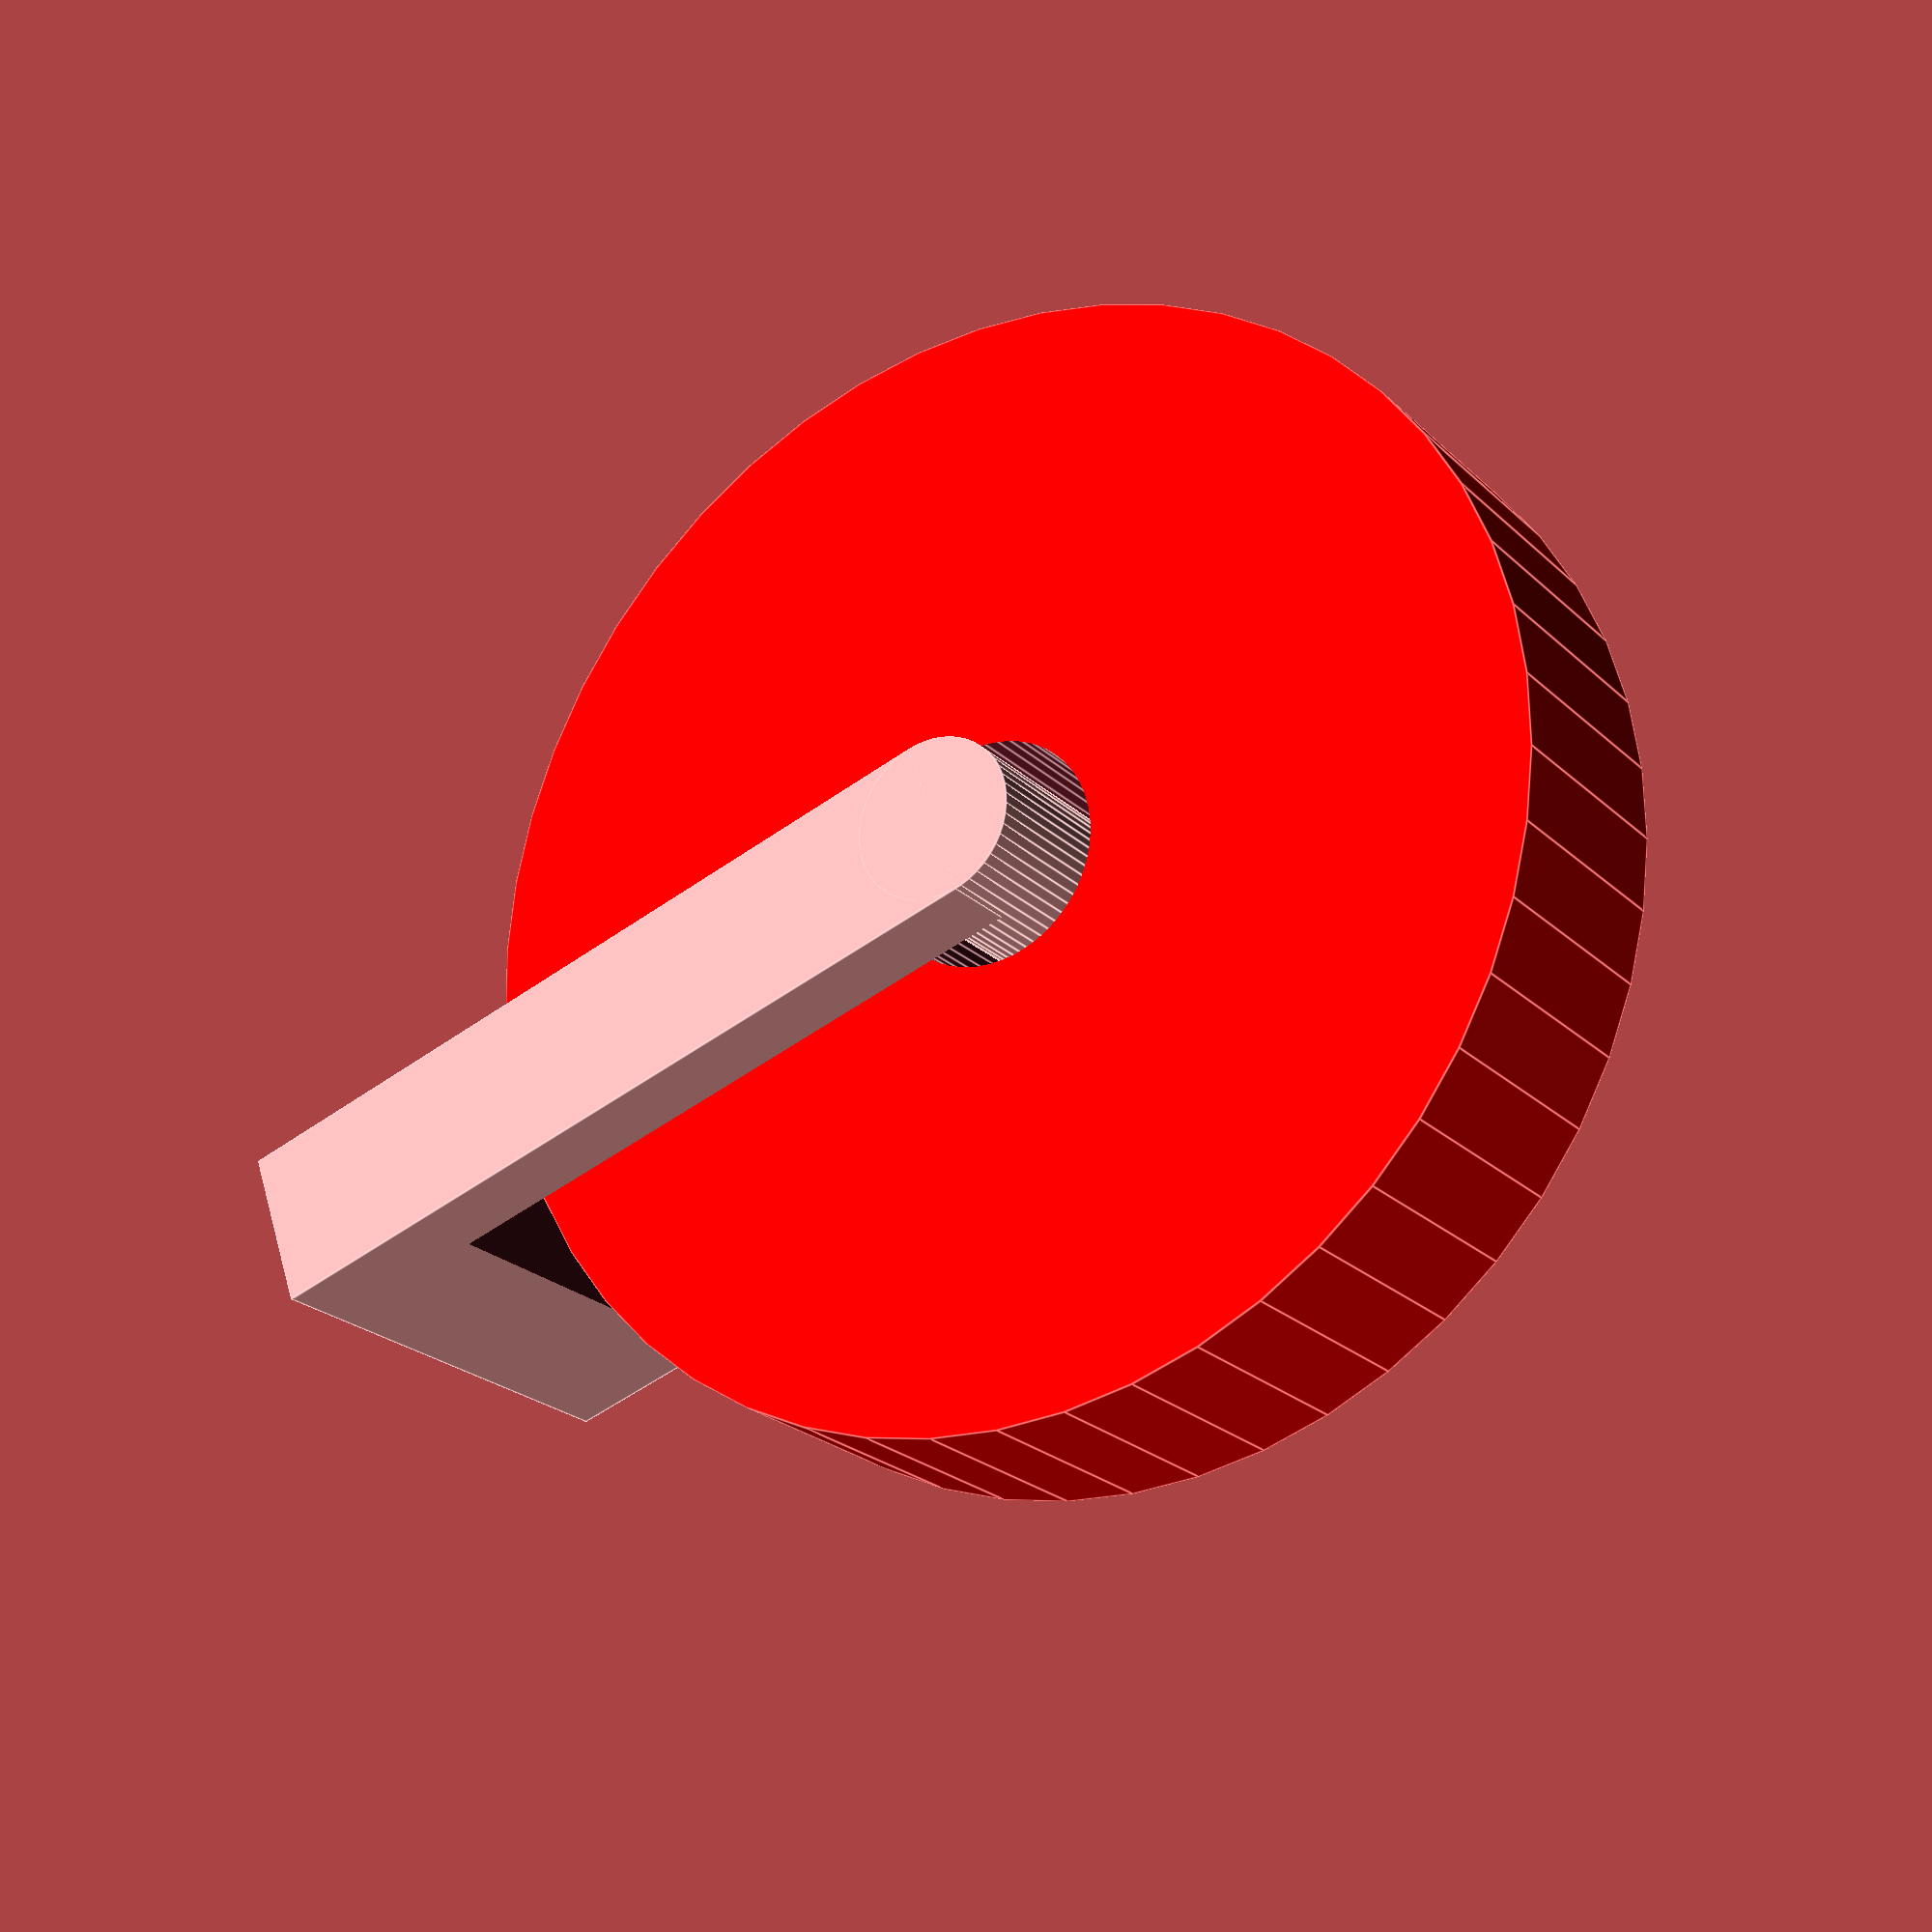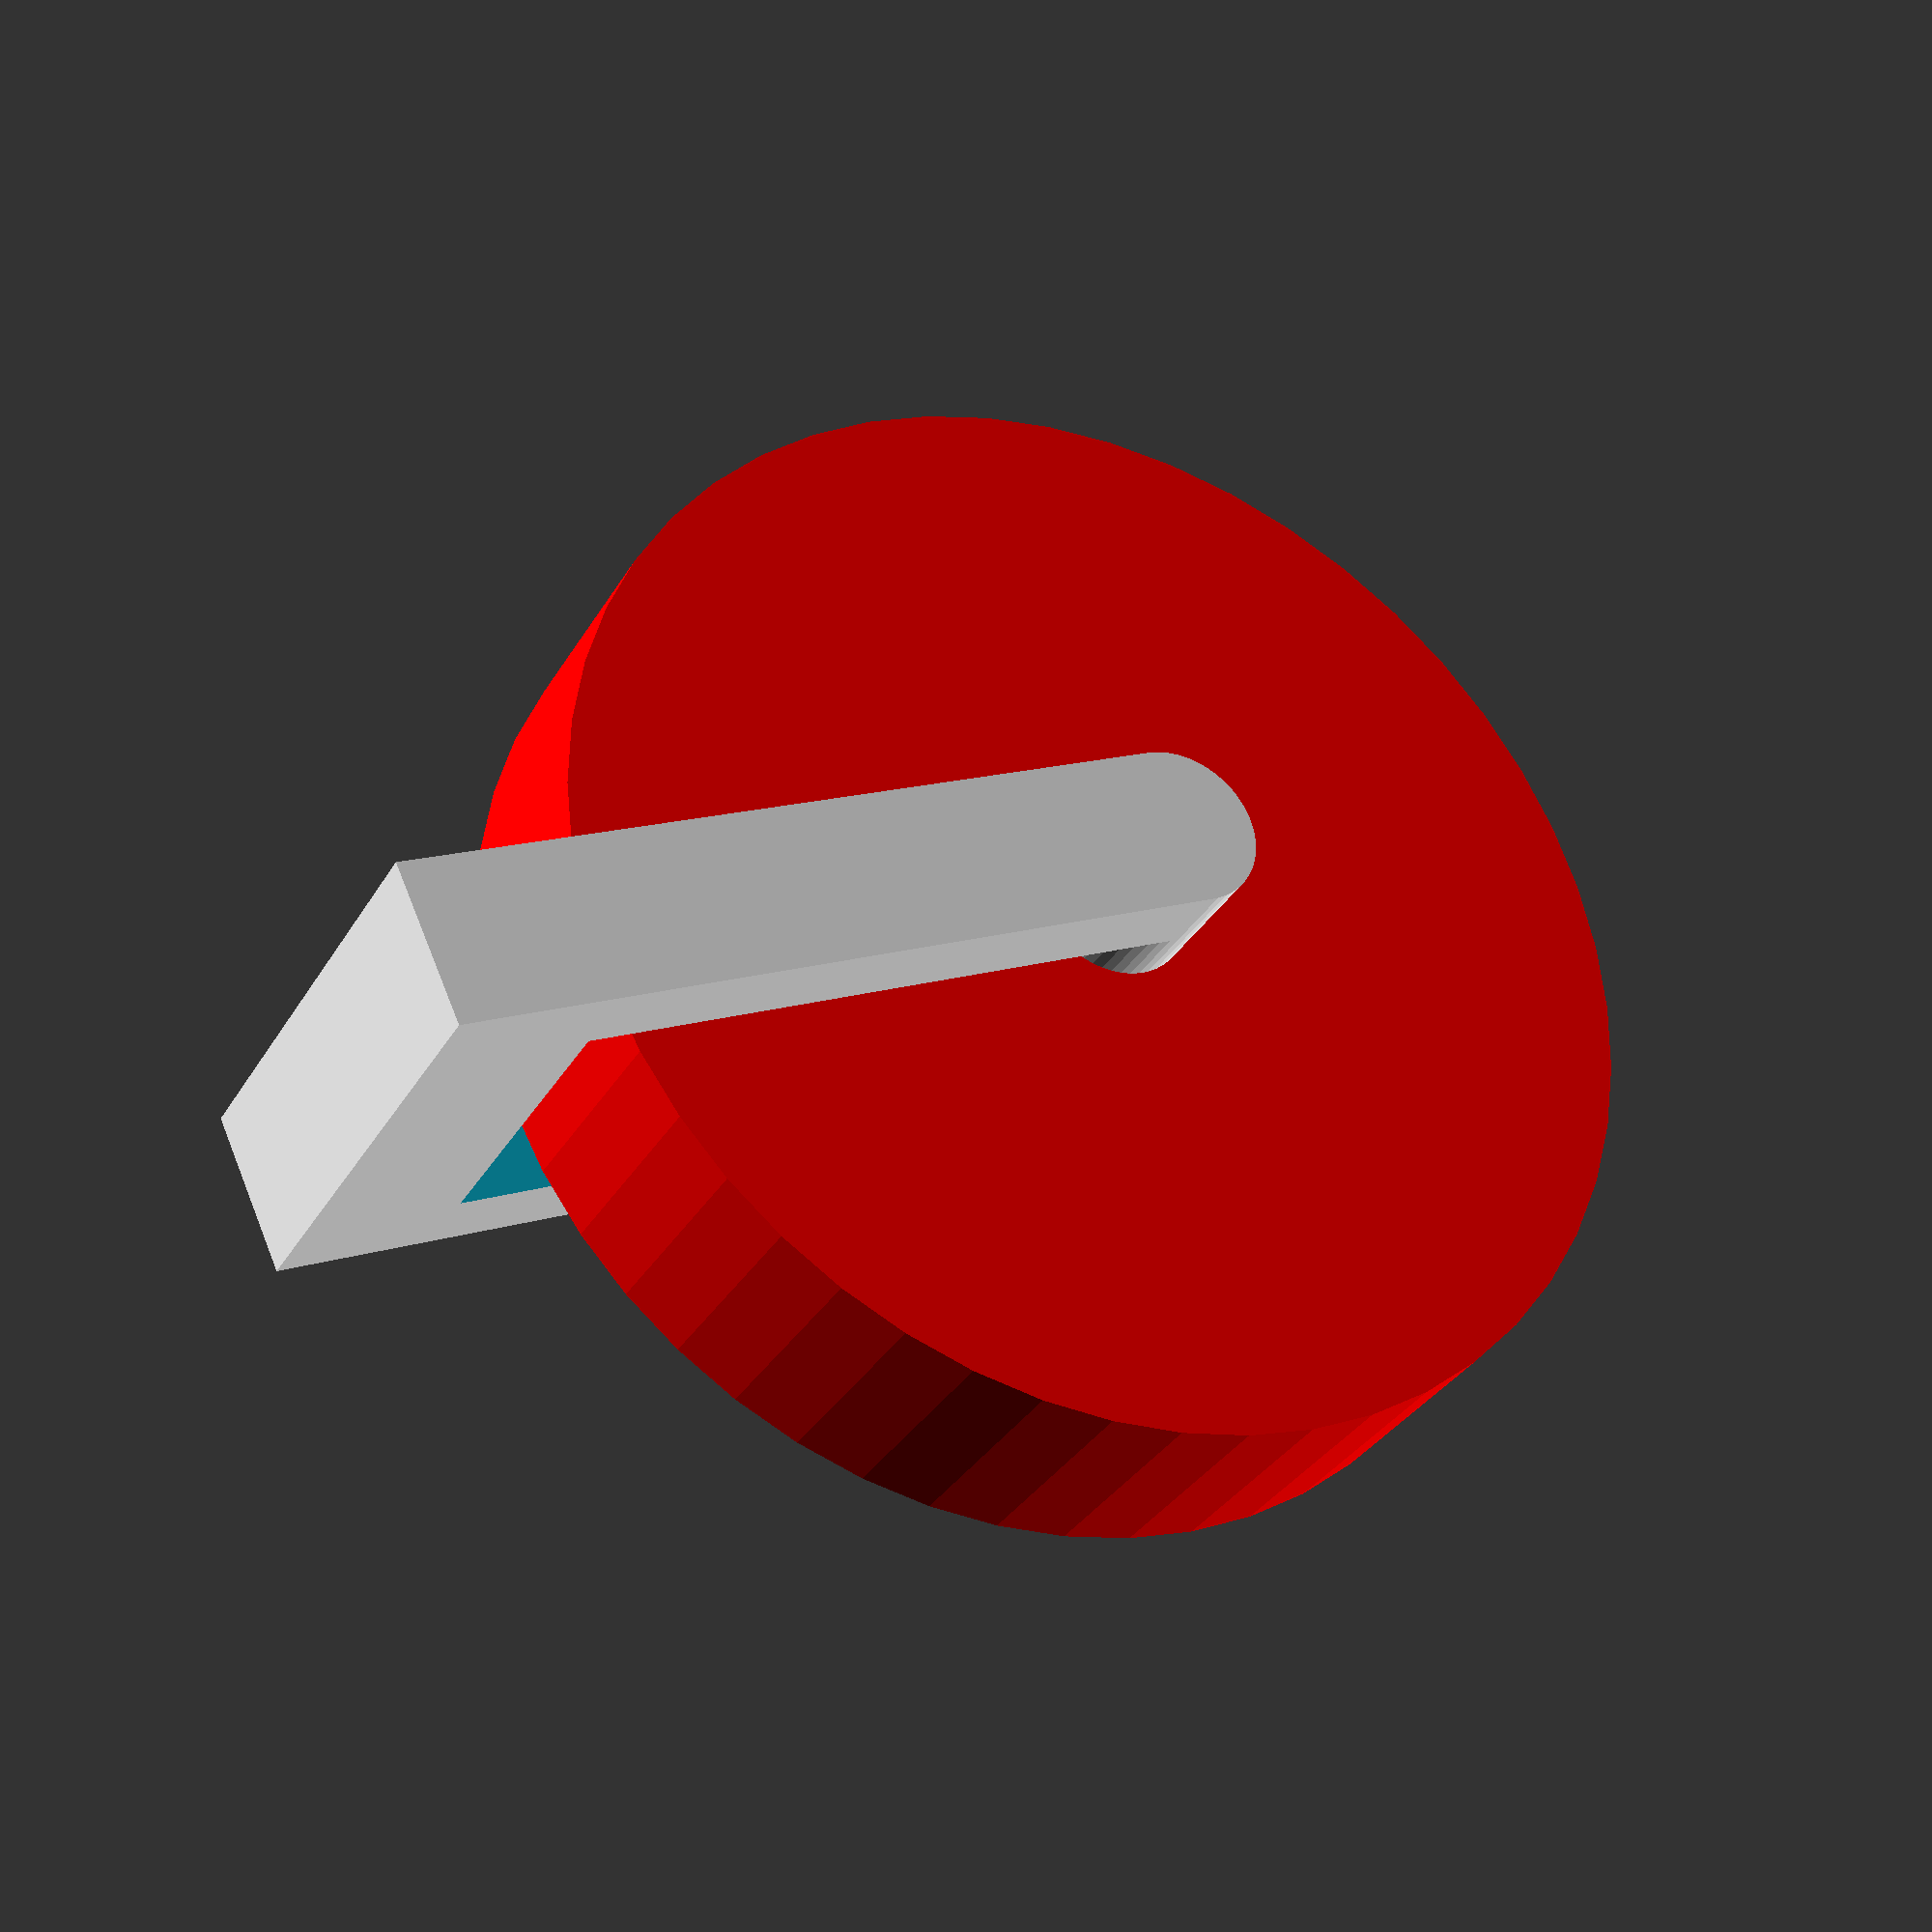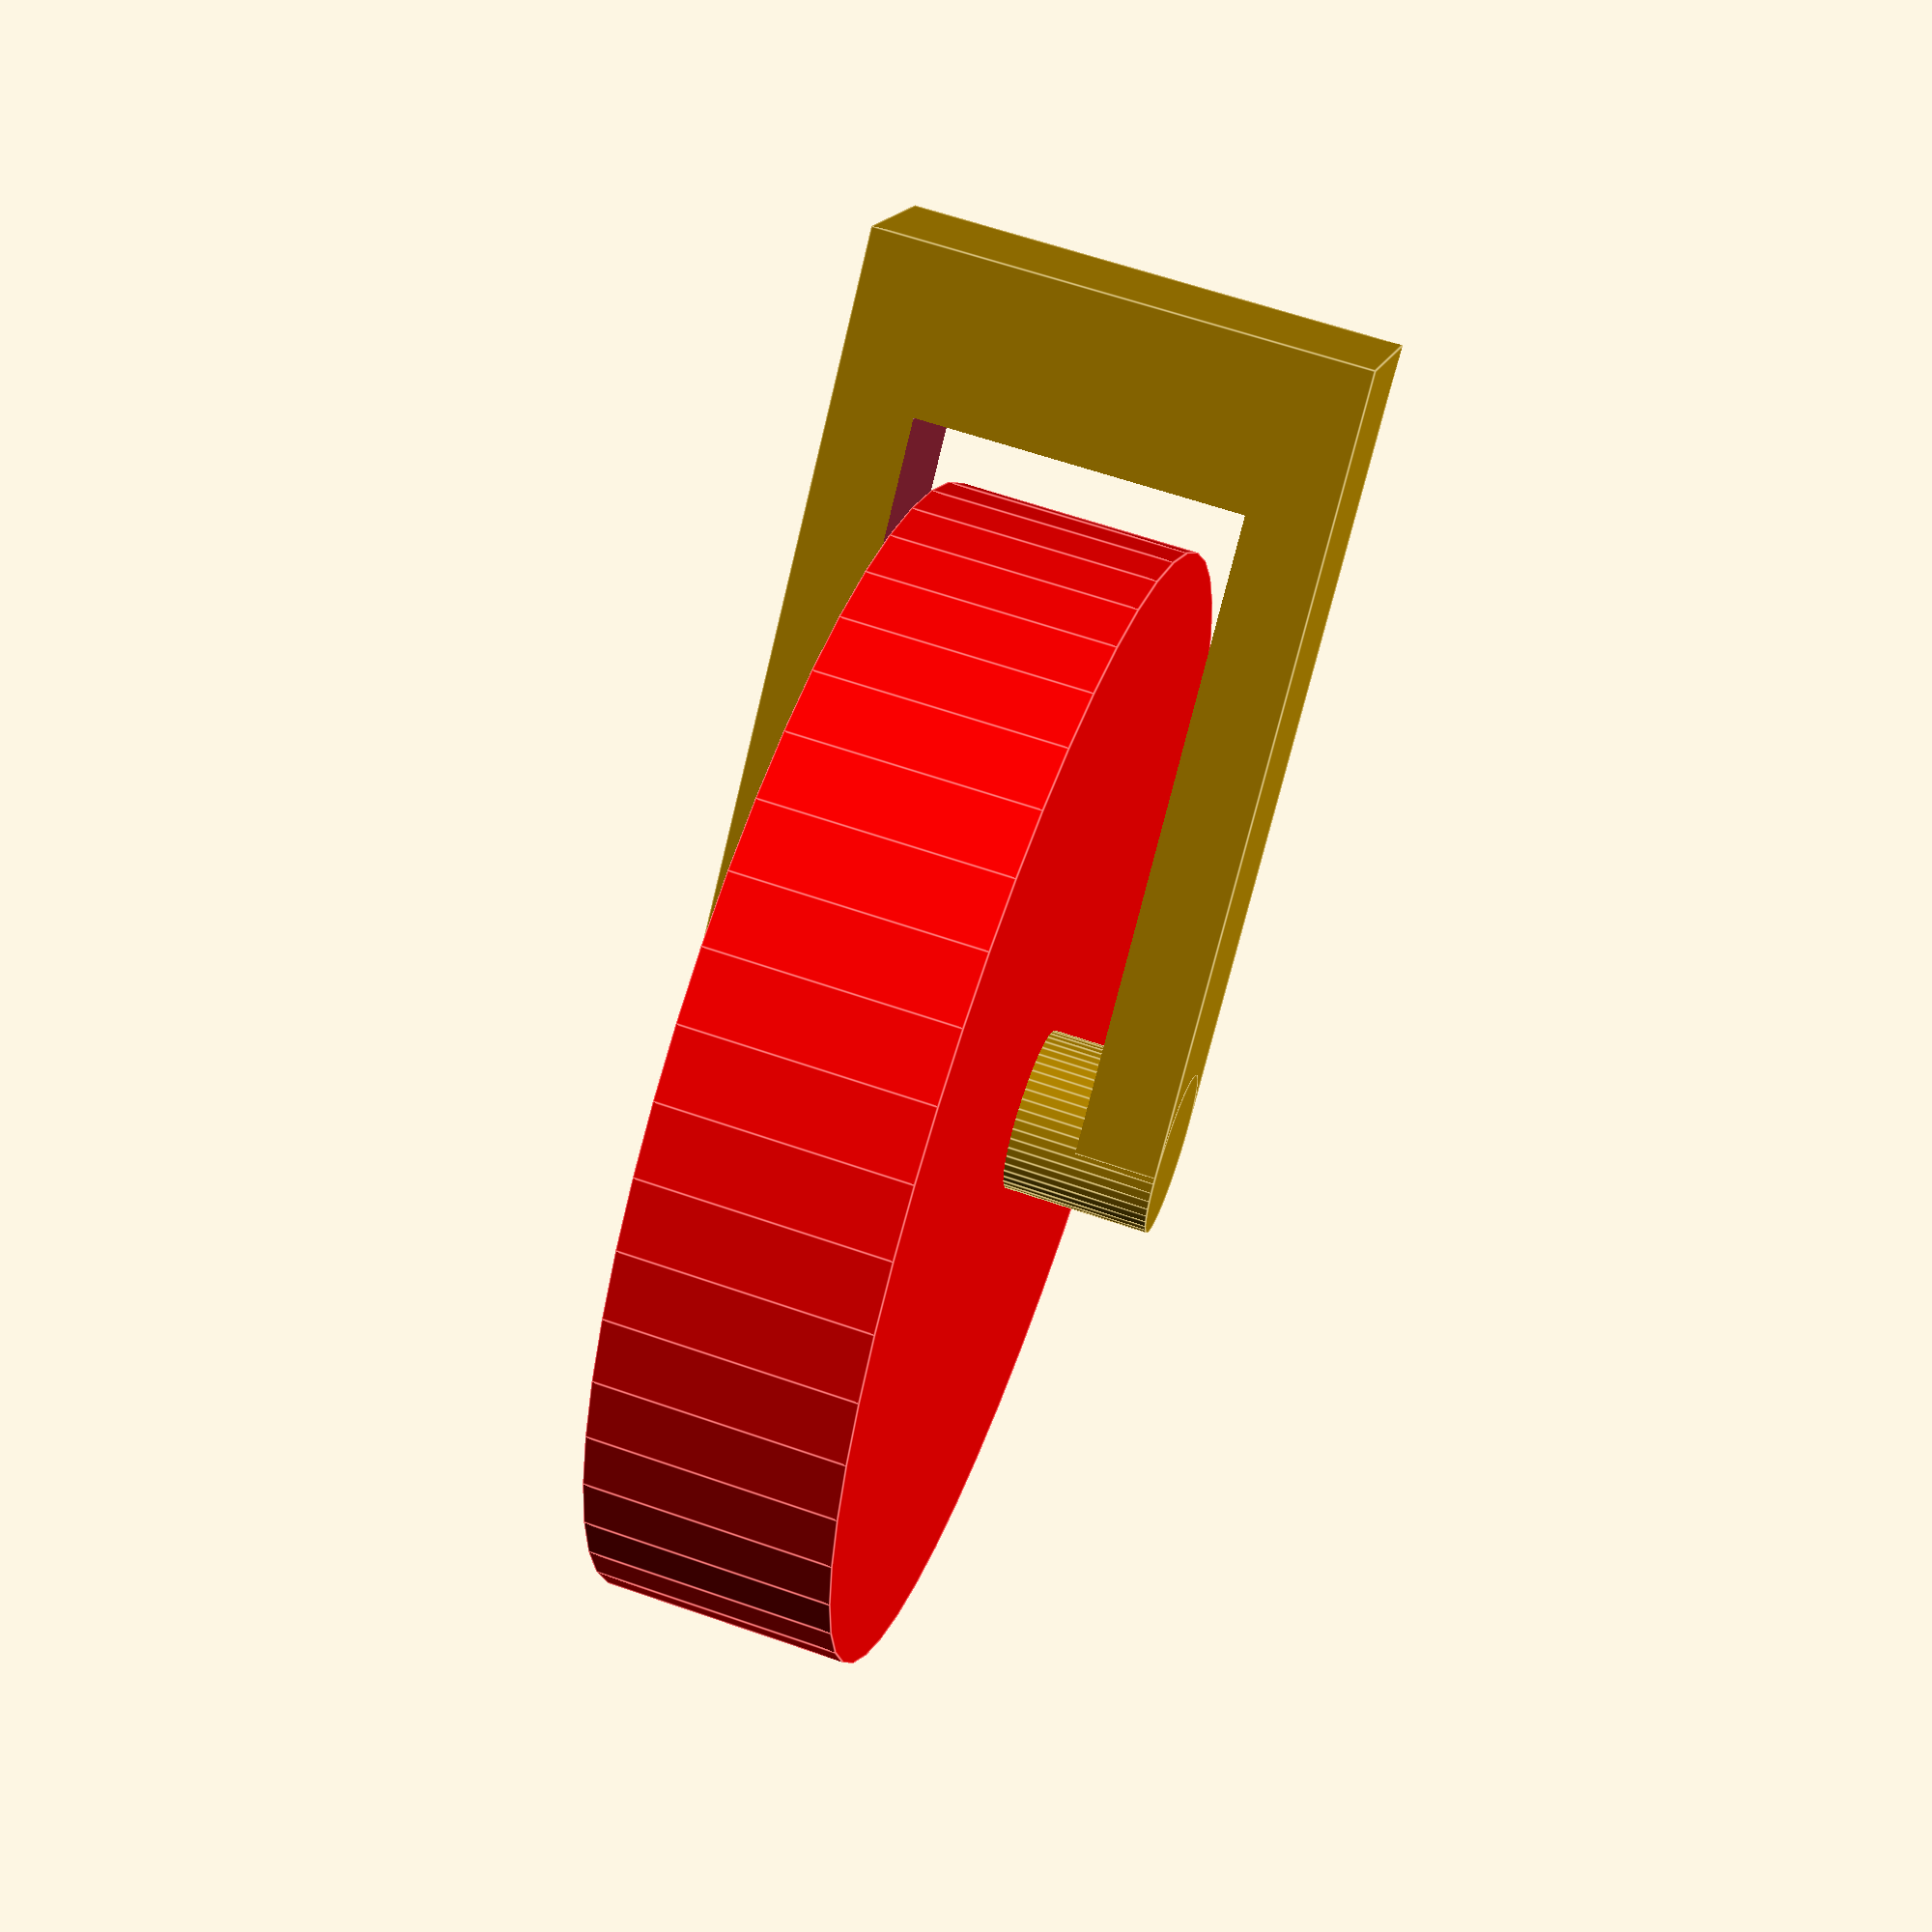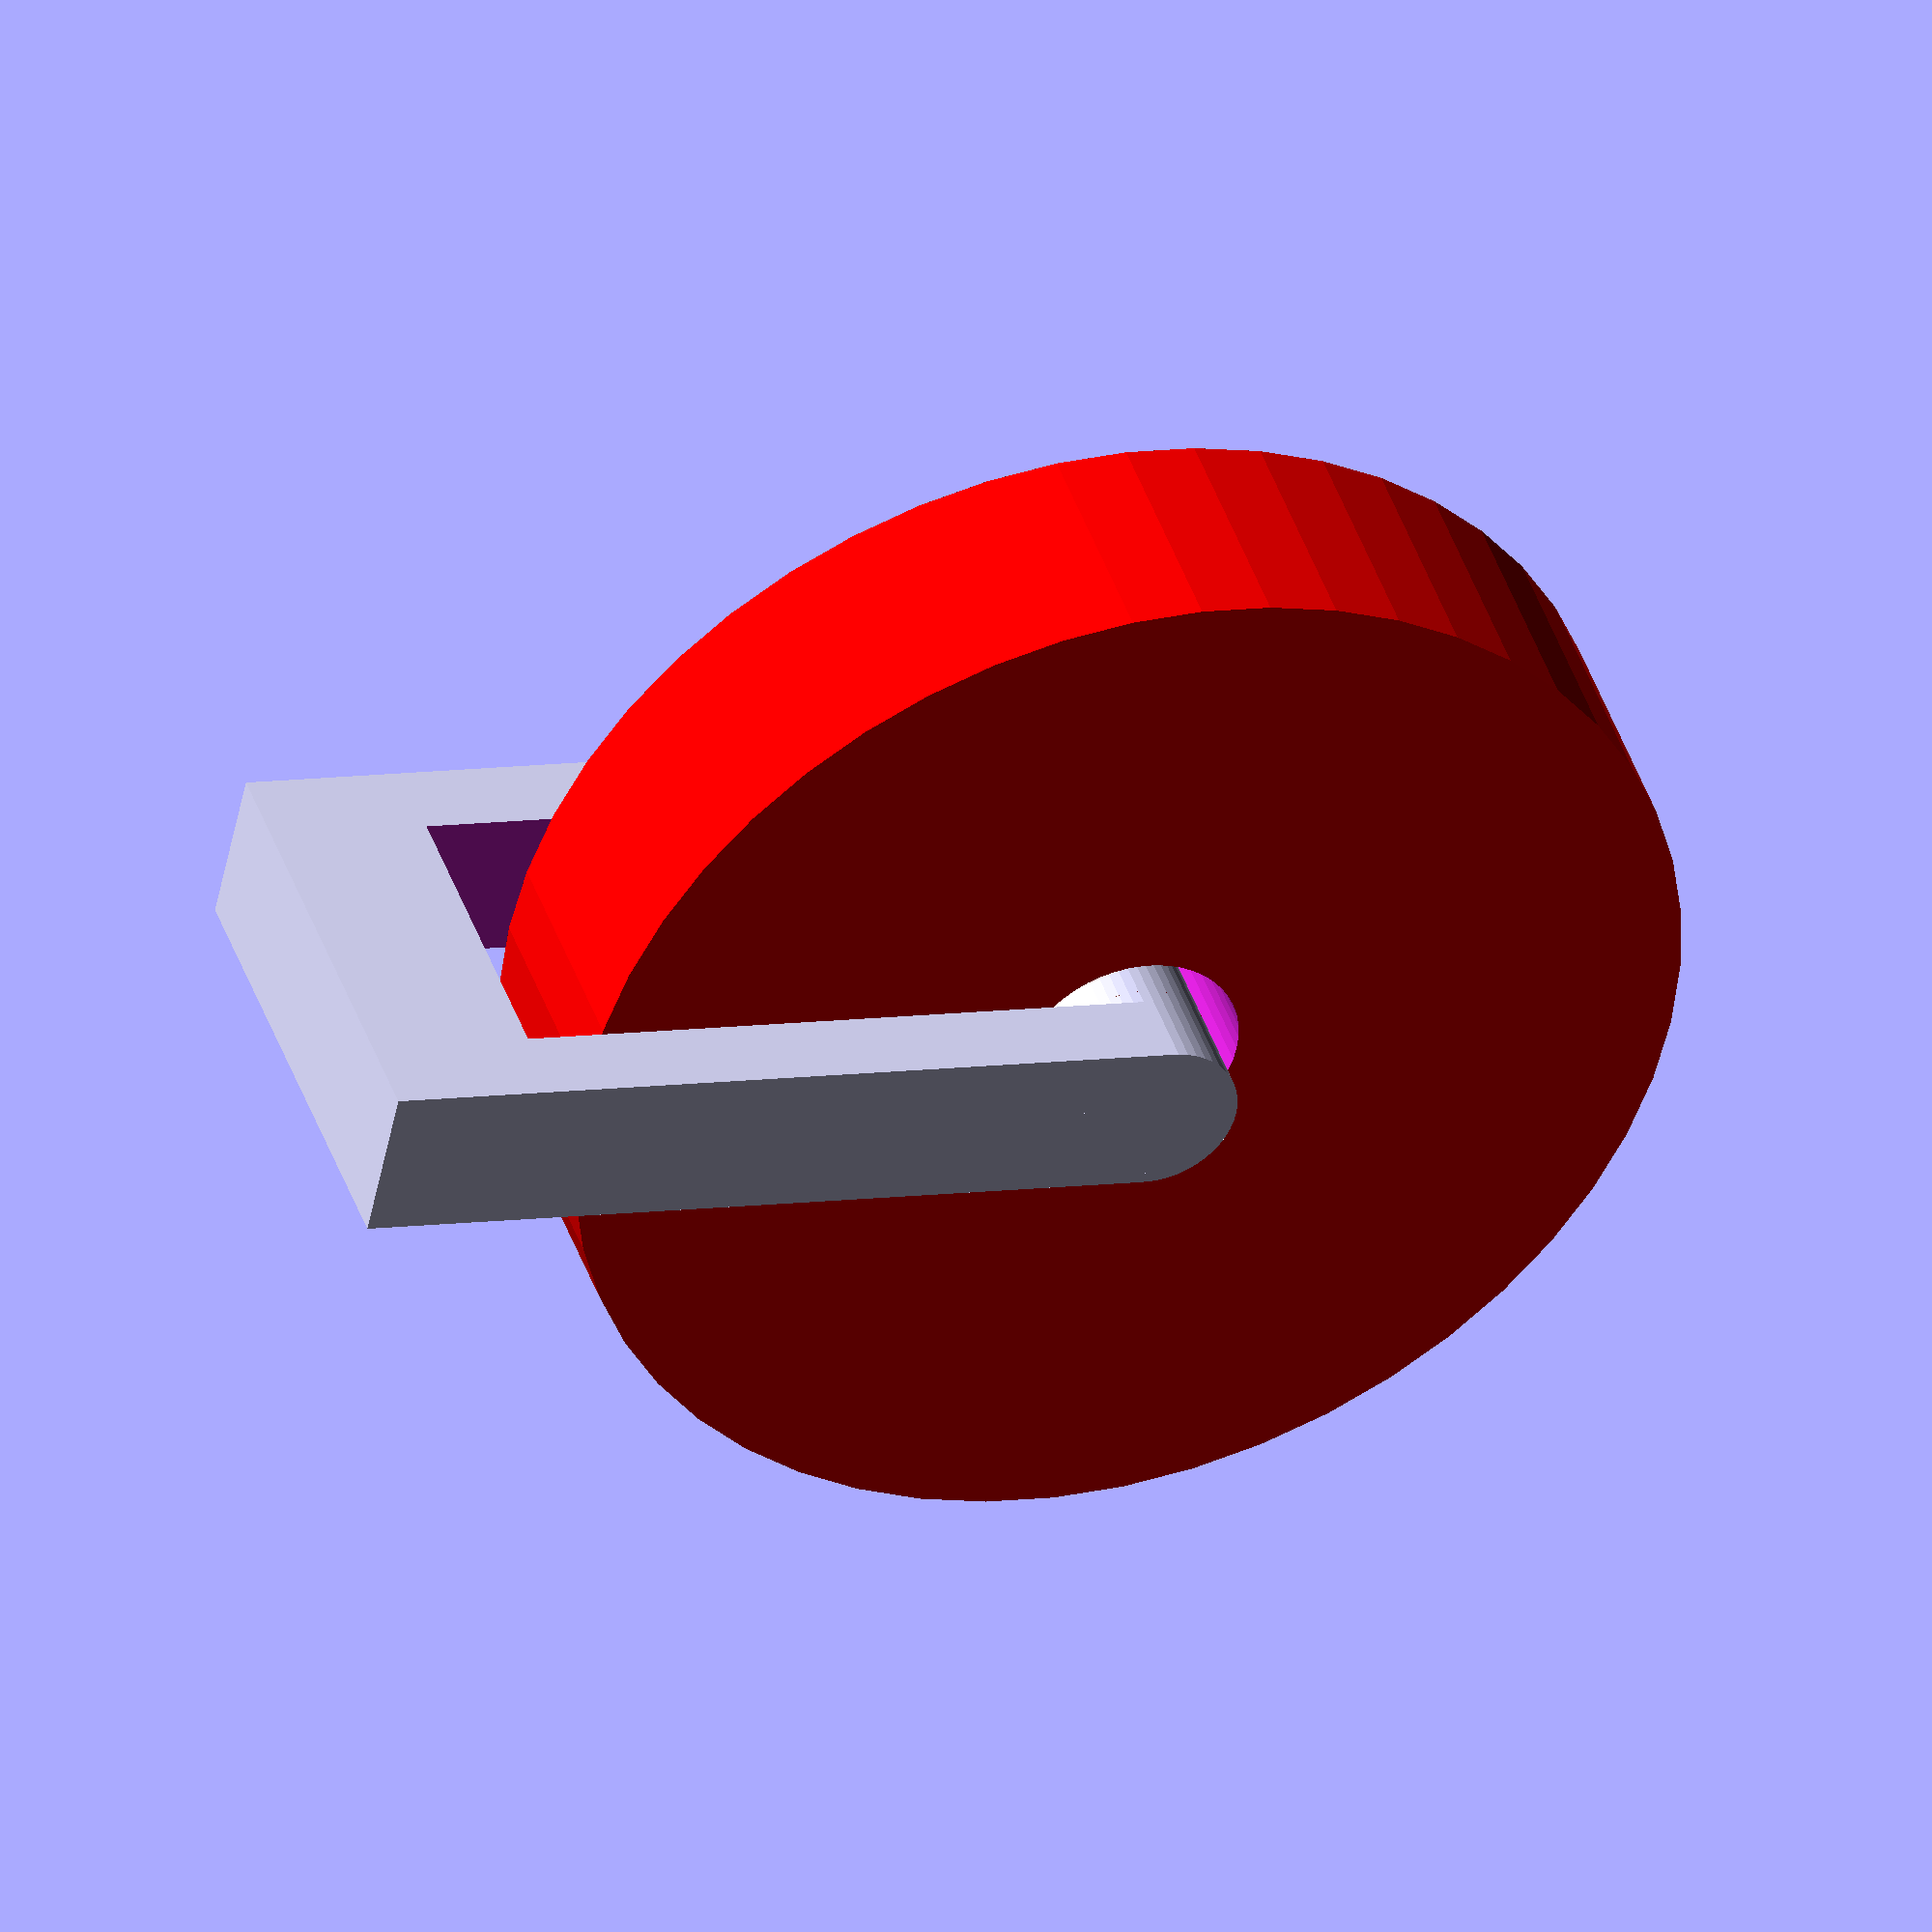
<openscad>
module inner(){
 	translate([1,0.5,0])
 		cube([6,7,2]);
 	cube([8,6.5,2]);
 }
 
 module box(){

	translate([0,0.5,0])
 	difference(){
 		cube([5,1,3]);
 
 		translate([1,-0.5,0.5])
 			inner();
 	}
 	
 	translate([5,1,0])
 		cylinder(r=0.5, h=3, $fn=50);
 }
 
 module roller(){
 	difference(){
 		color("red")
 			translate([5,1,0.9])
 			cylinder(r=3.5, h=1.5, $fn=50);
 
 		translate([5,1,1])
 			cylinder(r=0.7, h=3, $fn=50);
 	}
 }
 
 module vex(){
 	translate([5, 1, 1.5])
 		for( i = [0:5] ){
 
 			rotate(i*360/6, [0,0,1])
 			translate([0, 3, 0])
 			cylinder(r=0.4, h=0.5, $fn=50);
 	}
 }
 
 box();
 roller();
 //vex();

</openscad>
<views>
elev=22.2 azim=341.1 roll=32.1 proj=p view=edges
elev=32.1 azim=204.3 roll=154.6 proj=p view=wireframe
elev=298.0 azim=45.5 roll=109.5 proj=p view=edges
elev=137.8 azim=191.3 roll=197.8 proj=o view=wireframe
</views>
